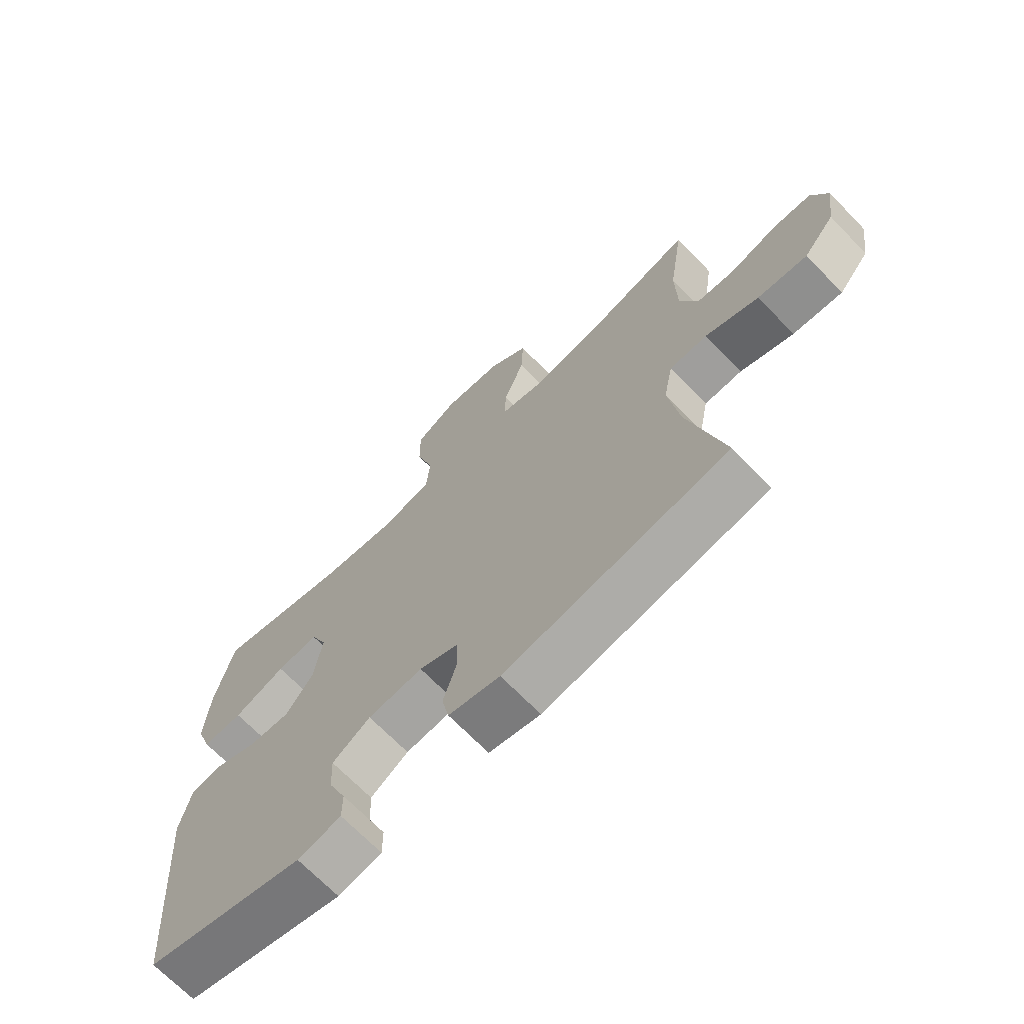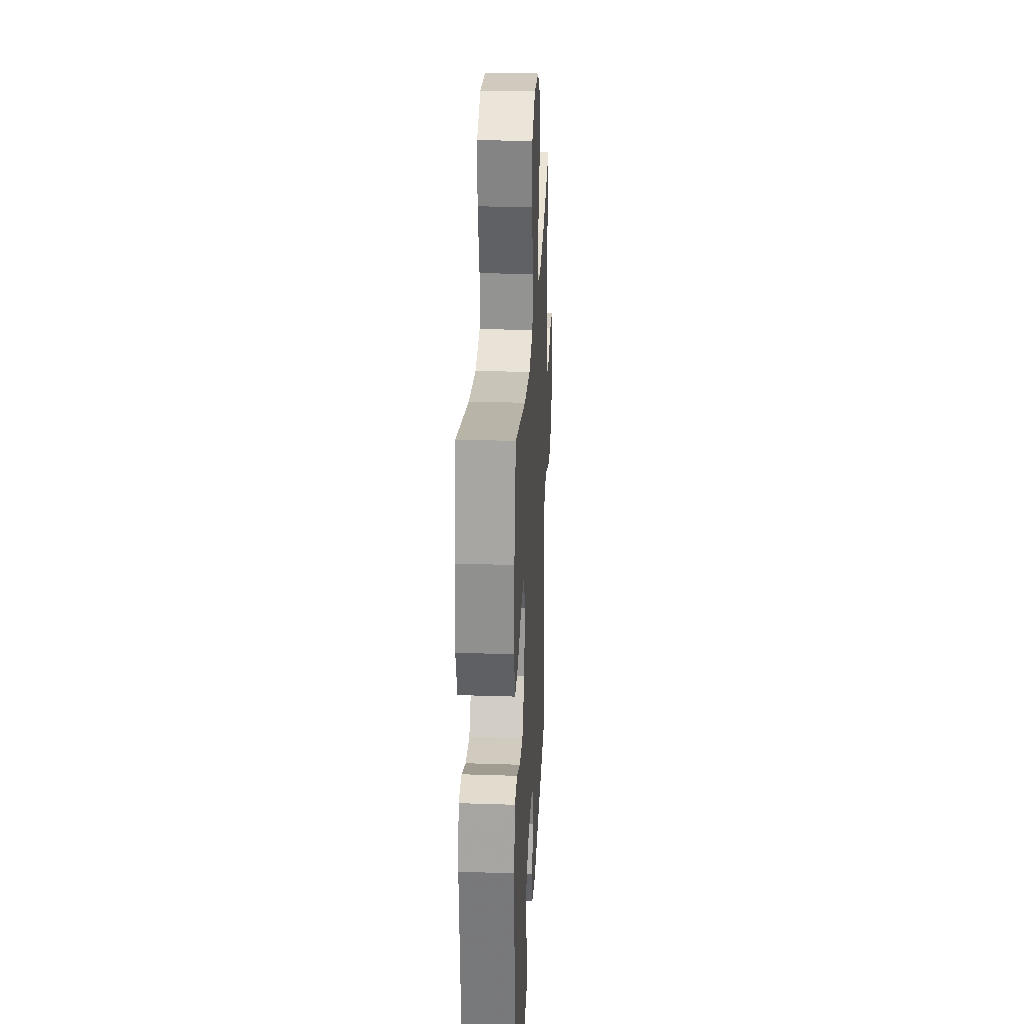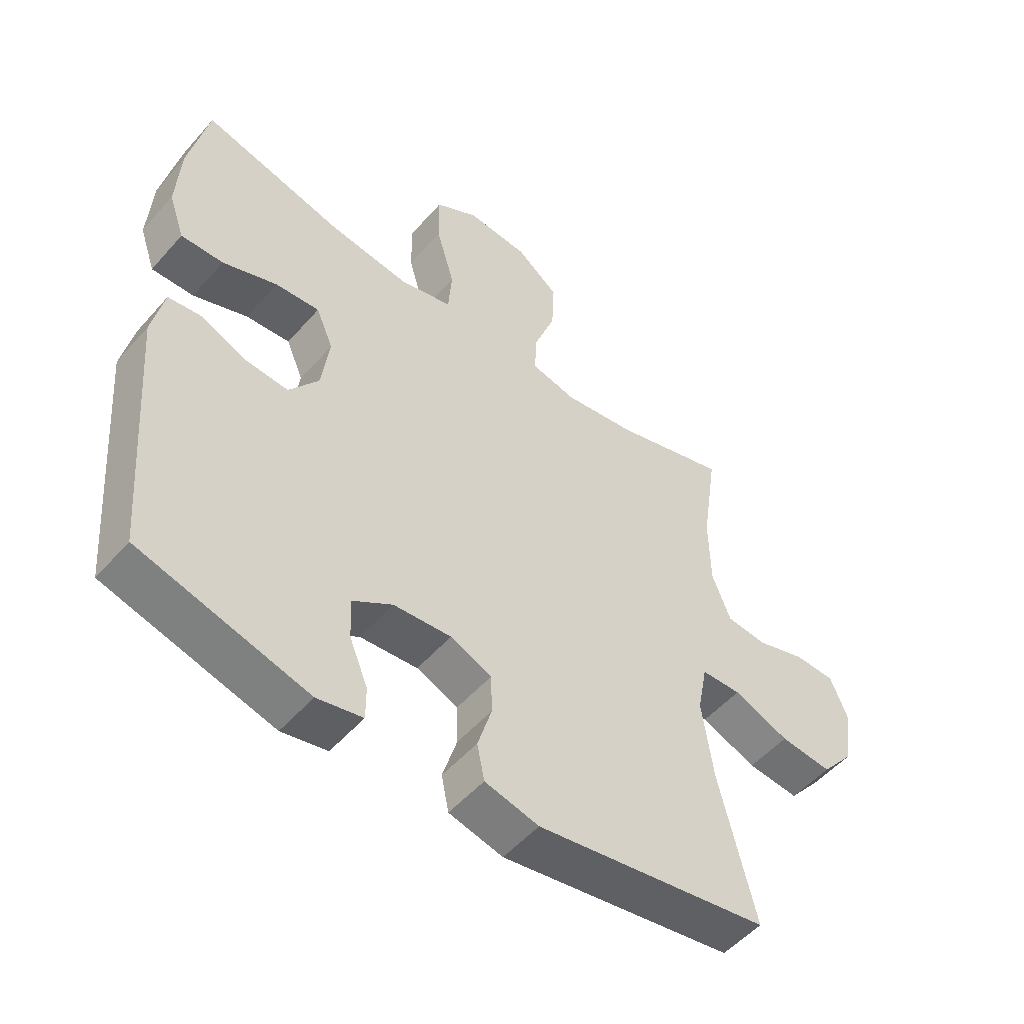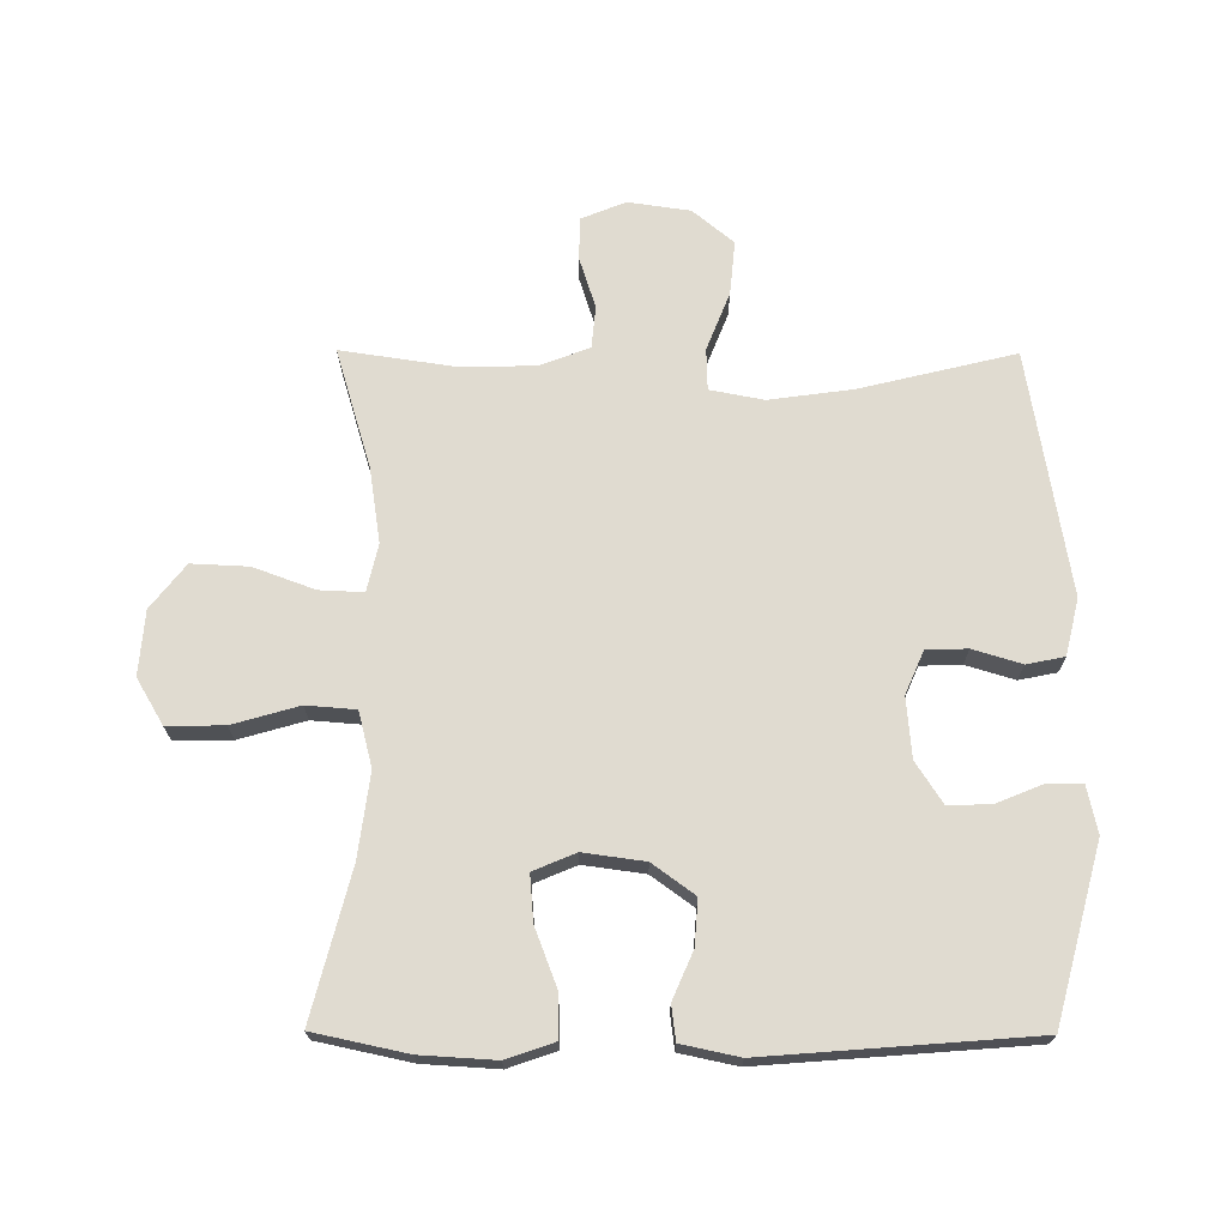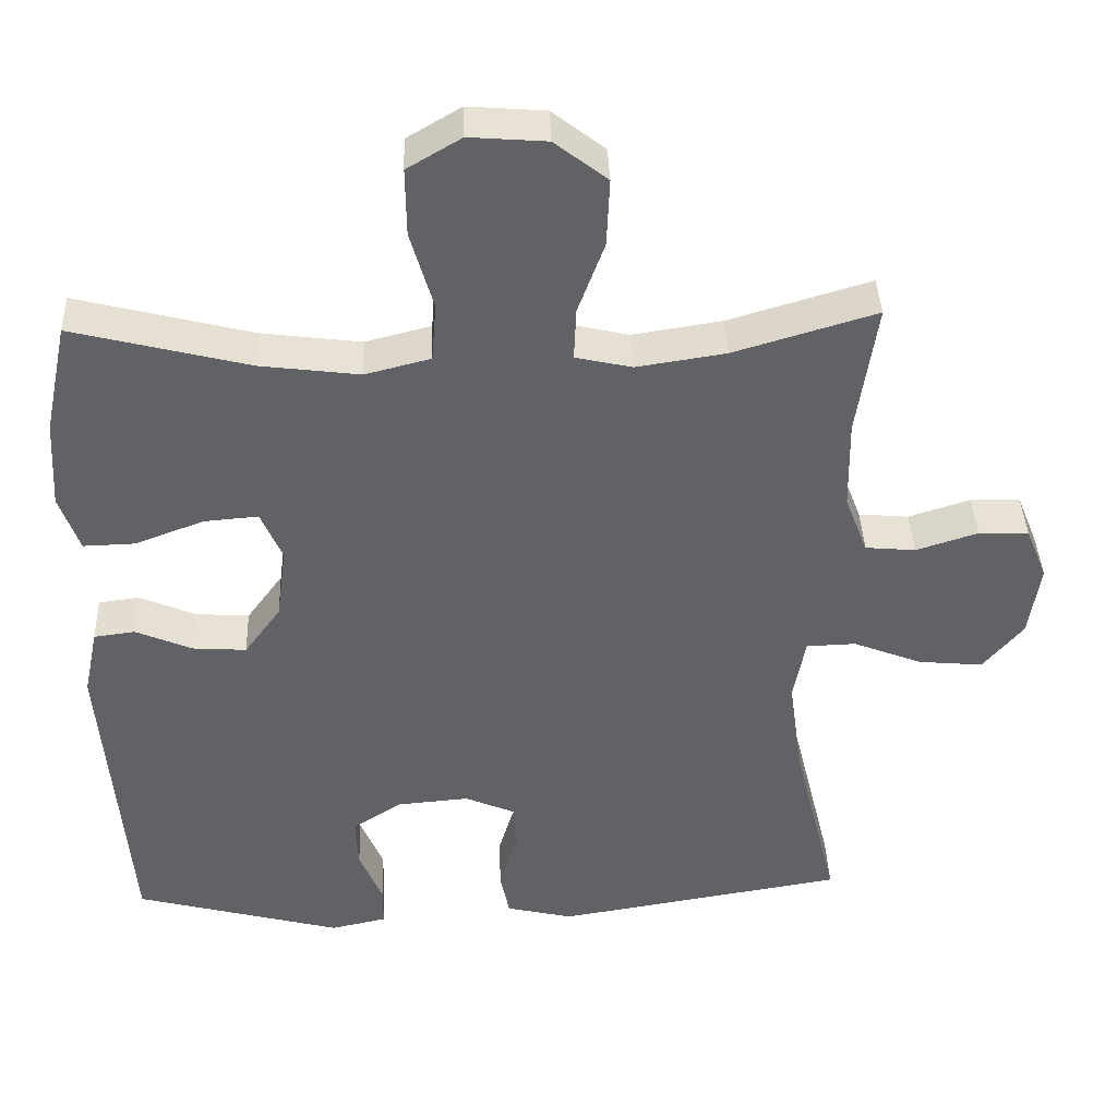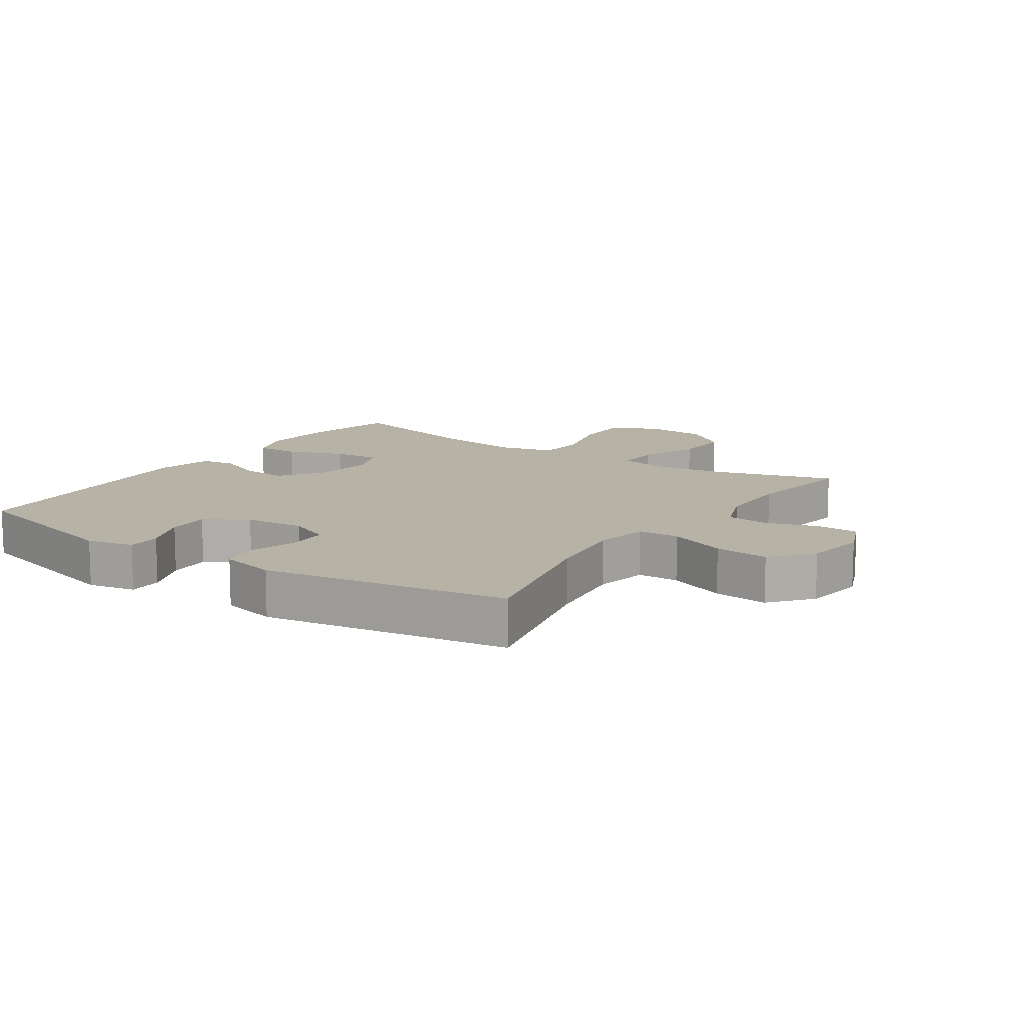
<metadata>
{"format":"obj","ext":"obj","renderer":"f3d","projection":"perspective","resolution":1024,"background":"white","views":[{"elev":-69.6,"azim":-135.8,"up":"+Z"},{"elev":27.5,"azim":92.9,"up":"+Z"},{"elev":-52.3,"azim":140.1,"up":"+Z"},{"elev":70.1,"azim":90.3,"up":"+Y"},{"elev":39.7,"azim":177.8,"up":"+Z"},{"elev":12.4,"azim":-145.8,"up":"+Y"}]}
</metadata>
<code>
v -0.5 0.07 0.5
v -0.313 0.07 0.444
v -0.196 0.07 0.426
v -0.122 0.07 0.443
v -0.125 0.07 0.512
v -0.16 0.07 0.607
v -0.164 0.07 0.696
v -0.095 0.07 0.75
v 0.006 0.07 0.758
v 0.077 0.07 0.716
v 0.076 0.07 0.627
v 0.046 0.07 0.523
v 0.052 0.07 0.446
v 0.138 0.07 0.424
v 0.269 0.07 0.441
v 0.5 0.07 0.5
v 0.531 0.07 0.354
v 0.538 0.07 0.237
v 0.512 0.07 0.162
v 0.443 0.07 0.164
v 0.354 0.07 0.198
v 0.282 0.07 0.204
v 0.254 0.07 0.138
v 0.267 0.07 0.042
v 0.315 0.07 -0.024
v 0.386 0.07 -0.019
v 0.46 0.07 0.013
v 0.514 0.07 0.006
v 0.533 0.07 -0.084
v 0.5 0.07 -0.5
v 0.227 0.07 -0.573
v 0.153 0.07 -0.557
v 0.153 0.07 -0.504
v 0.183 0.07 -0.431
v 0.186 0.07 -0.364
v 0.121 0.07 -0.322
v 0.027 0.07 -0.314
v -0.04 0.07 -0.343
v -0.042 0.07 -0.407
v -0.019 0.07 -0.483
v -0.031 0.07 -0.542
v -0.119 0.07 -0.563
v -0.5 0.07 -0.5
v -0.441 0.07 -0.258
v -0.423 0.07 -0.127
v -0.439 0.07 -0.043
v -0.504 0.07 -0.041
v -0.595 0.07 -0.077
v -0.68 0.07 -0.085
v -0.733 0.07 -0.021
v -0.747 0.07 0.076
v -0.719 0.07 0.145
v -0.653 0.07 0.147
v -0.572 0.07 0.121
v -0.506 0.07 0.127
v -0.476 0.07 0.205
v -0.474 0.07 0.324
v -0.5 0 0.5
v -0.313 0 0.444
v -0.196 0 0.426
v -0.122 0 0.443
v -0.125 0 0.512
v -0.16 0 0.607
v -0.164 0 0.696
v -0.095 0 0.75
v 0.006 0 0.758
v 0.077 0 0.716
v 0.076 0 0.627
v 0.046 0 0.523
v 0.052 0 0.446
v 0.138 0 0.424
v 0.269 0 0.441
v 0.5 0 0.5
v 0.531 0 0.354
v 0.538 0 0.237
v 0.512 0 0.162
v 0.443 0 0.164
v 0.354 0 0.198
v 0.282 0 0.204
v 0.254 0 0.138
v 0.267 0 0.042
v 0.315 0 -0.024
v 0.386 0 -0.019
v 0.46 0 0.013
v 0.514 0 0.006
v 0.533 0 -0.084
v 0.5 0 -0.5
v 0.227 0 -0.573
v 0.153 0 -0.557
v 0.153 0 -0.504
v 0.183 0 -0.431
v 0.186 0 -0.364
v 0.121 0 -0.322
v 0.027 0 -0.314
v -0.04 0 -0.343
v -0.042 0 -0.407
v -0.019 0 -0.483
v -0.031 0 -0.542
v -0.119 0 -0.563
v -0.5 0 -0.5
v -0.441 0 -0.258
v -0.423 0 -0.127
v -0.439 0 -0.043
v -0.504 0 -0.041
v -0.595 0 -0.077
v -0.68 0 -0.085
v -0.733 0 -0.021
v -0.747 0 0.076
v -0.719 0 0.145
v -0.653 0 0.147
v -0.572 0 0.121
v -0.506 0 0.127
v -0.476 0 0.205
v -0.474 0 0.324
f 51 52 53 54
f 51 54 55
f 50 51 55
f 47 48 49 50
f 46 47 50 55
f 41 42 43 44
f 39 40 41 44
f 38 39 44 45
f 37 38 45 46
f 31 32 33 34
f 31 34 35
f 30 31 35
f 29 30 35 36
f 26 27 28 29
f 25 26 29 36
f 18 19 20 21
f 18 21 22
f 15 16 17 18
f 14 15 18 22
f 13 14 22 23
f 9 10 11 12
f 9 12 13
f 8 9 13
f 5 6 7 8
f 4 5 8 13
f 3 4 13 23
f 57 1 2
f 56 57 2 3
f 24 25 36 37
f 37 46 55 56
f 24 37 56
f 3 23 24 56
f 111 110 109 108
f 112 111 108
f 112 108 107
f 107 106 105 104
f 112 107 104 103
f 101 100 99 98
f 101 98 97 96
f 102 101 96 95
f 103 102 95 94
f 91 90 89 88
f 92 91 88
f 92 88 87
f 93 92 87 86
f 86 85 84 83
f 93 86 83 82
f 78 77 76 75
f 79 78 75
f 75 74 73 72
f 79 75 72 71
f 80 79 71 70
f 69 68 67 66
f 70 69 66
f 70 66 65
f 65 64 63 62
f 70 65 62 61
f 80 70 61 60
f 59 58 114
f 60 59 114 113
f 94 93 82 81
f 113 112 103 94
f 113 94 81
f 113 81 80 60
f 1 58 59 2
f 2 59 60 3
f 3 60 61 4
f 4 61 62 5
f 5 62 63 6
f 6 63 64 7
f 7 64 65 8
f 8 65 66 9
f 9 66 67 10
f 10 67 68 11
f 11 68 69 12
f 12 69 70 13
f 13 70 71 14
f 14 71 72 15
f 15 72 73 16
f 16 73 74 17
f 17 74 75 18
f 18 75 76 19
f 19 76 77 20
f 20 77 78 21
f 21 78 79 22
f 22 79 80 23
f 23 80 81 24
f 24 81 82 25
f 25 82 83 26
f 26 83 84 27
f 27 84 85 28
f 28 85 86 29
f 29 86 87 30
f 30 87 88 31
f 31 88 89 32
f 32 89 90 33
f 33 90 91 34
f 34 91 92 35
f 35 92 93 36
f 36 93 94 37
f 37 94 95 38
f 38 95 96 39
f 39 96 97 40
f 40 97 98 41
f 41 98 99 42
f 42 99 100 43
f 43 100 101 44
f 44 101 102 45
f 45 102 103 46
f 46 103 104 47
f 47 104 105 48
f 48 105 106 49
f 49 106 107 50
f 50 107 108 51
f 51 108 109 52
f 52 109 110 53
f 53 110 111 54
f 54 111 112 55
f 55 112 113 56
f 56 113 114 57
f 57 114 58 1

</code>
